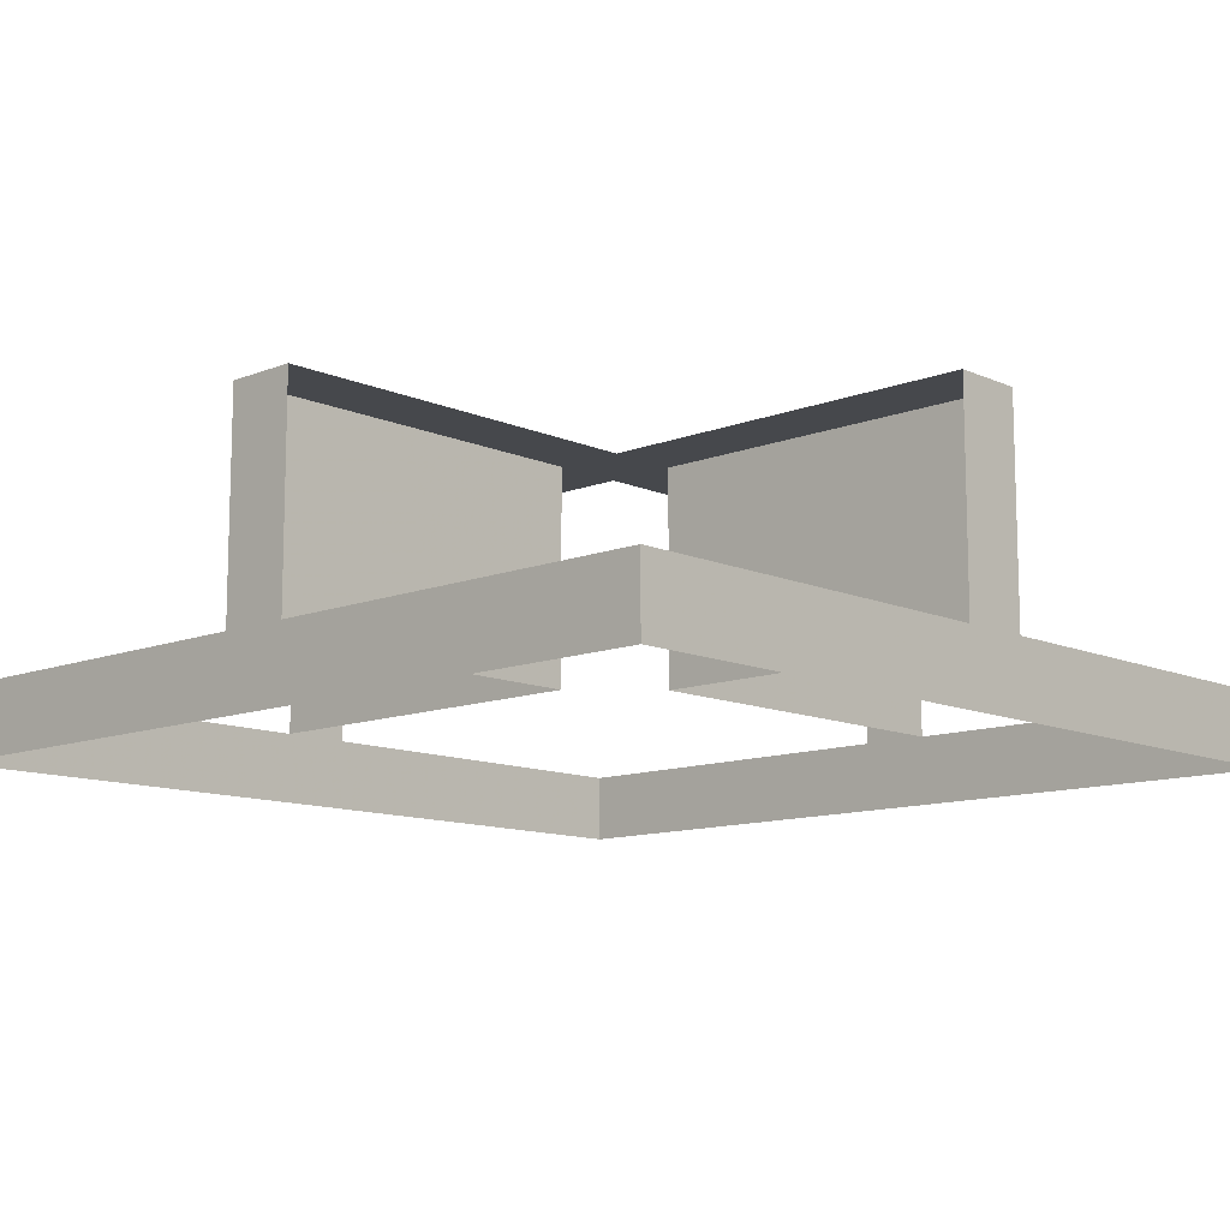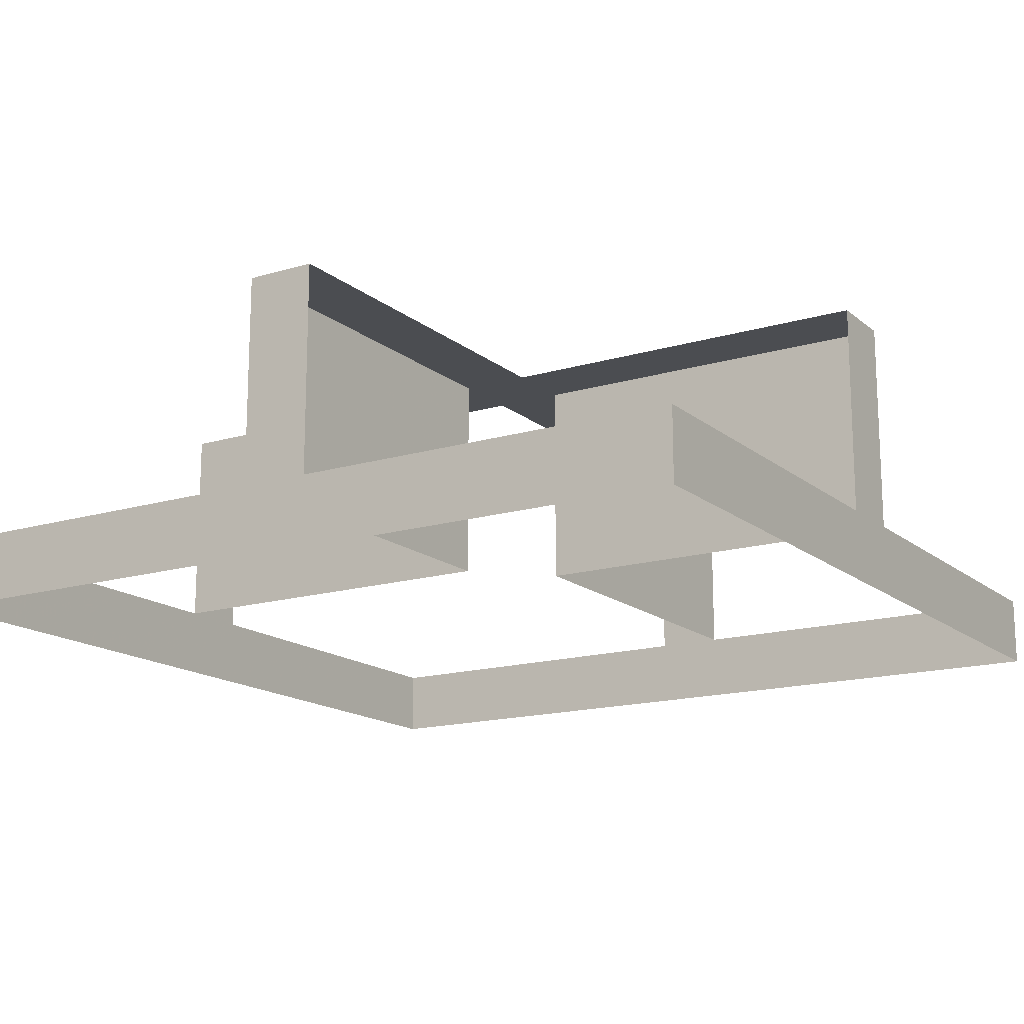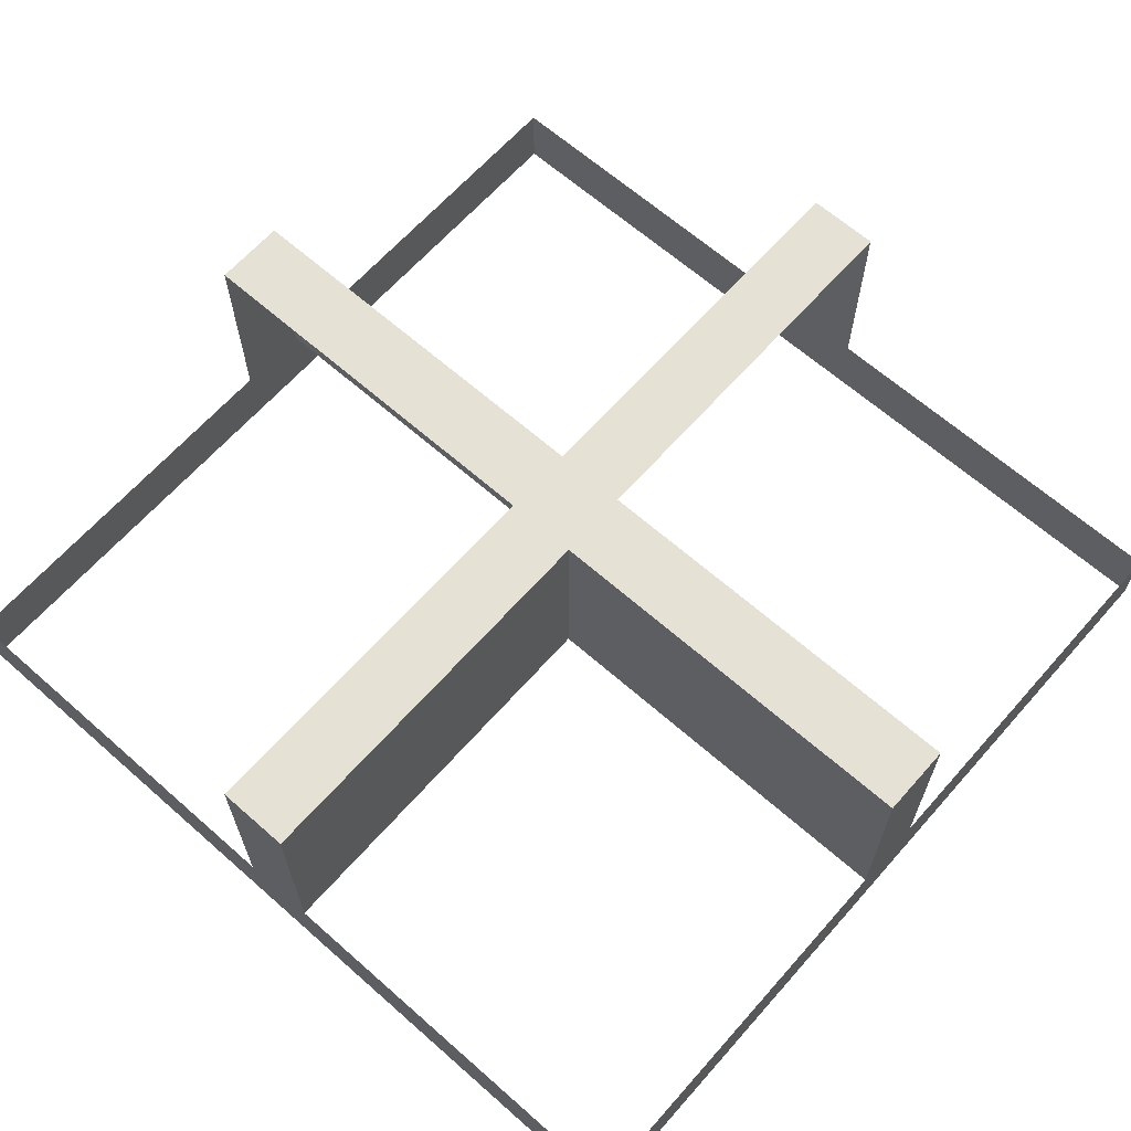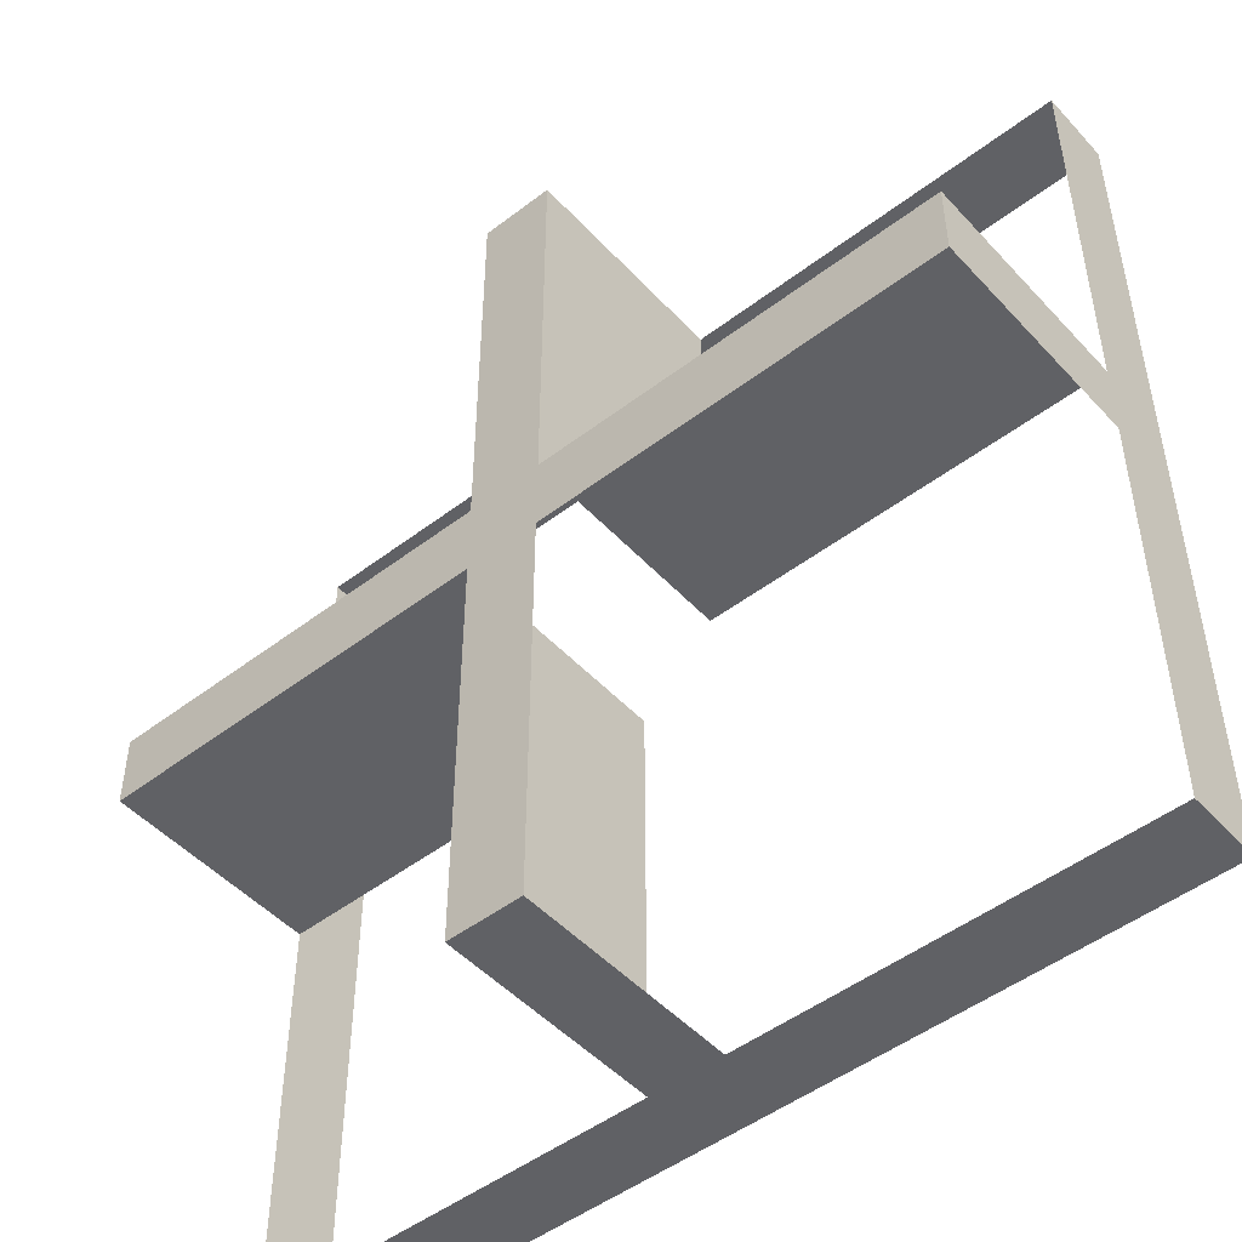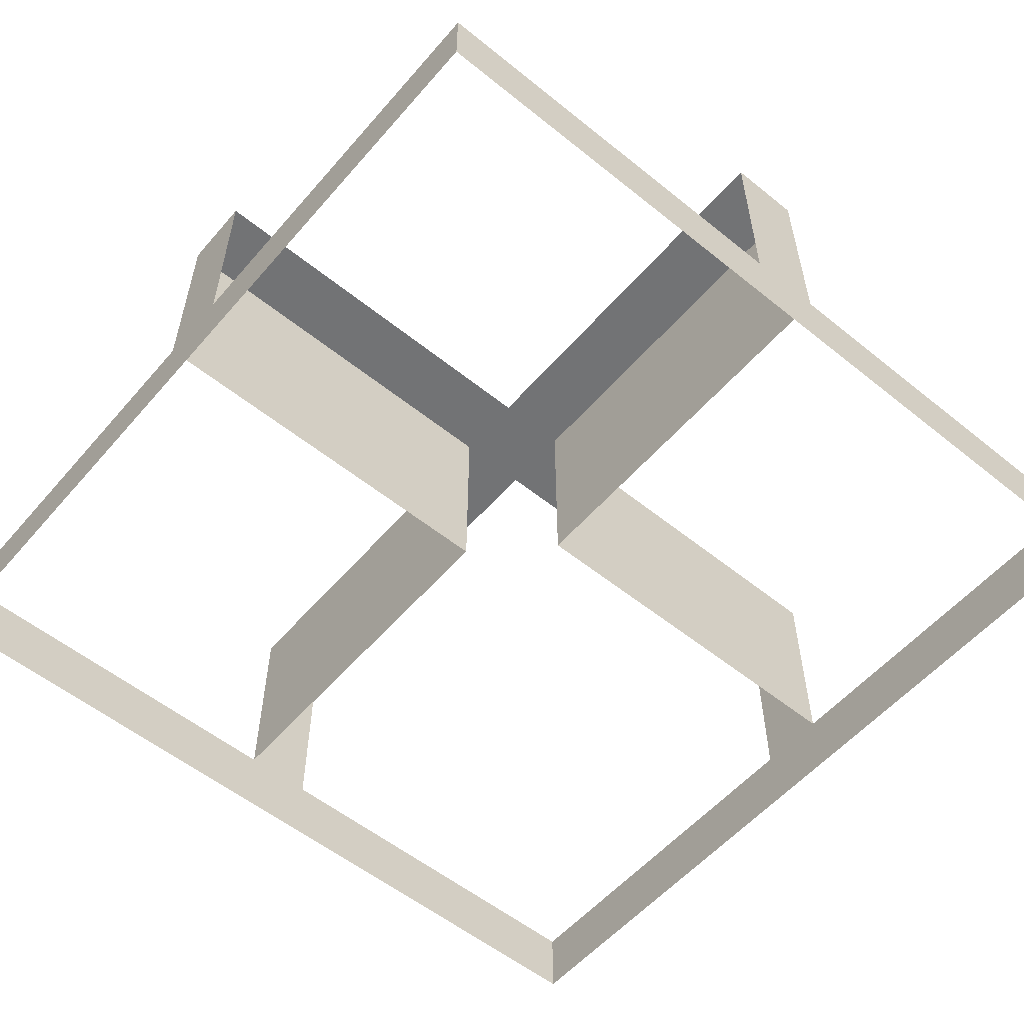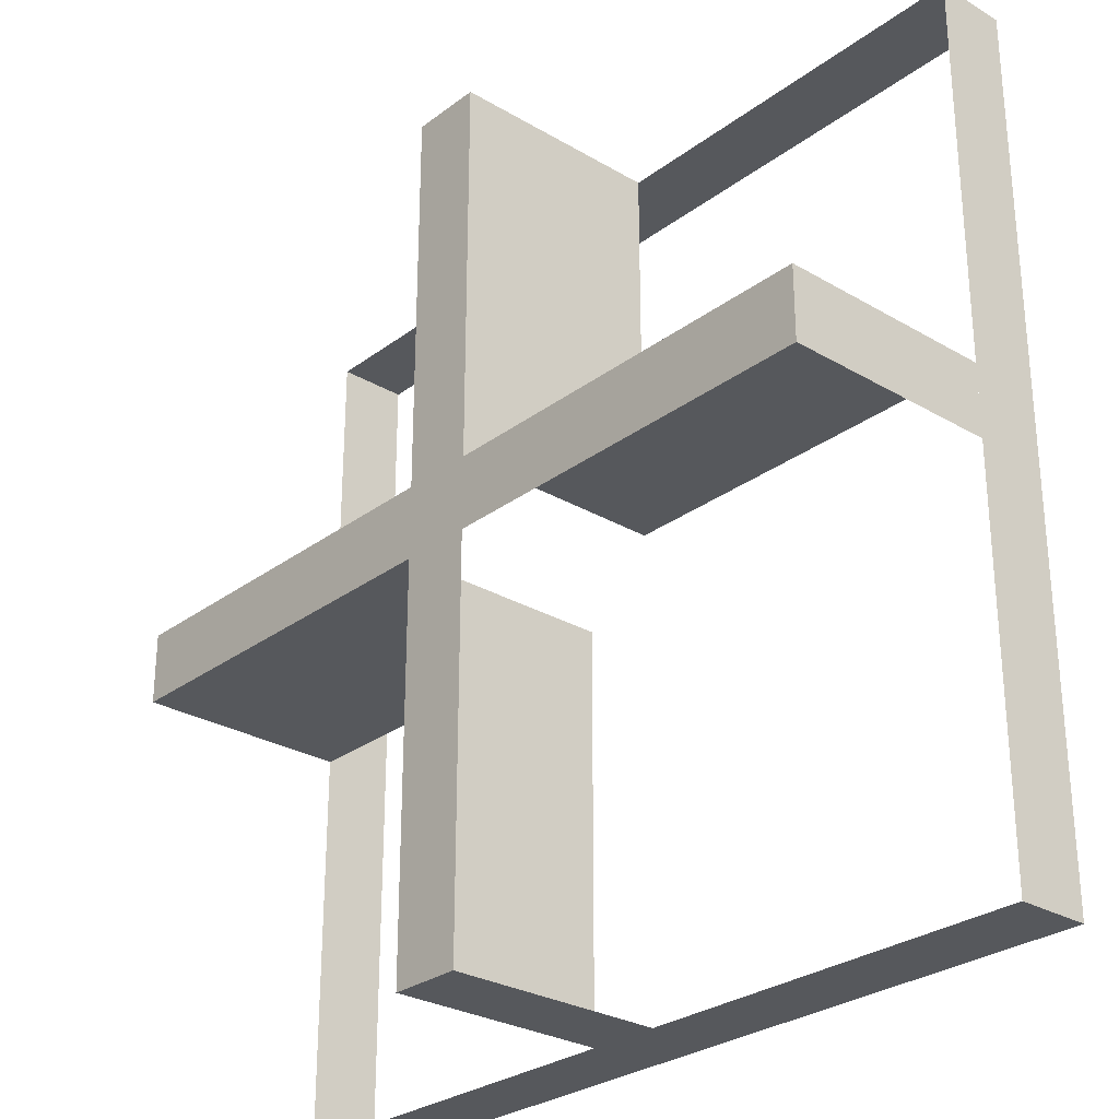
<metadata>
{"format":"obj","ext":"obj","renderer":"f3d","projection":"perspective","resolution":1024,"background":"white","views":[{"elev":-11.4,"azim":43.3,"up":"+Y"},{"elev":-15.8,"azim":32.0,"up":"+Y"},{"elev":64.9,"azim":131.5,"up":"+Y"},{"elev":-48.7,"azim":-139.6,"up":"+Z"},{"elev":-55.9,"azim":-130.2,"up":"+Y"},{"elev":-28.1,"azim":-131.7,"up":"+Z"}]}
</metadata>
<code>
o templates-extFloorProp-base-edit-x-scaffold
v 0.5 4 -6
v -0.5 4 -6
v -0.5 4 0.5
v 0.5 4 0.5
v -0.5 4 6
v -0.5 1 6
v 0.5 1 6
v 0.5 4 6
v -0.5 1 0.5
v 6 4 -0.5
v 6 1 -0.5
v 0.5 1 -0.5
v 0.5 4 -0.5
v 6 4 0.5
v 6 1 0.5
v 0.5 1 -6
v -0.5 1 -6
v -6 4 -0.5
v -6 4 0.5
v -0.5 4 -0.5
v -6 1 0.5
v -6 1 -0.5
v -6 -0 6
v 6 -0 6
v 6 1 6
v -6 1 6
v 6 0 -6
v 6 1 -6
v -6 0 -6
v -6 1 -6
f 1 2 3 4
f 5 6 7 8
f 3 9 6 5
f 8 4 3 5
f 10 11 12 13
f 14 15 11 10
f 10 13 4 14
f 2 1 16 17
f 1 13 12 16
f 18 19 3 20
f 3 19 21 9
f 19 18 22 21
f 23 24 25 26
f 24 27 28 25
f 27 29 30 28
f 29 23 26 30

</code>
